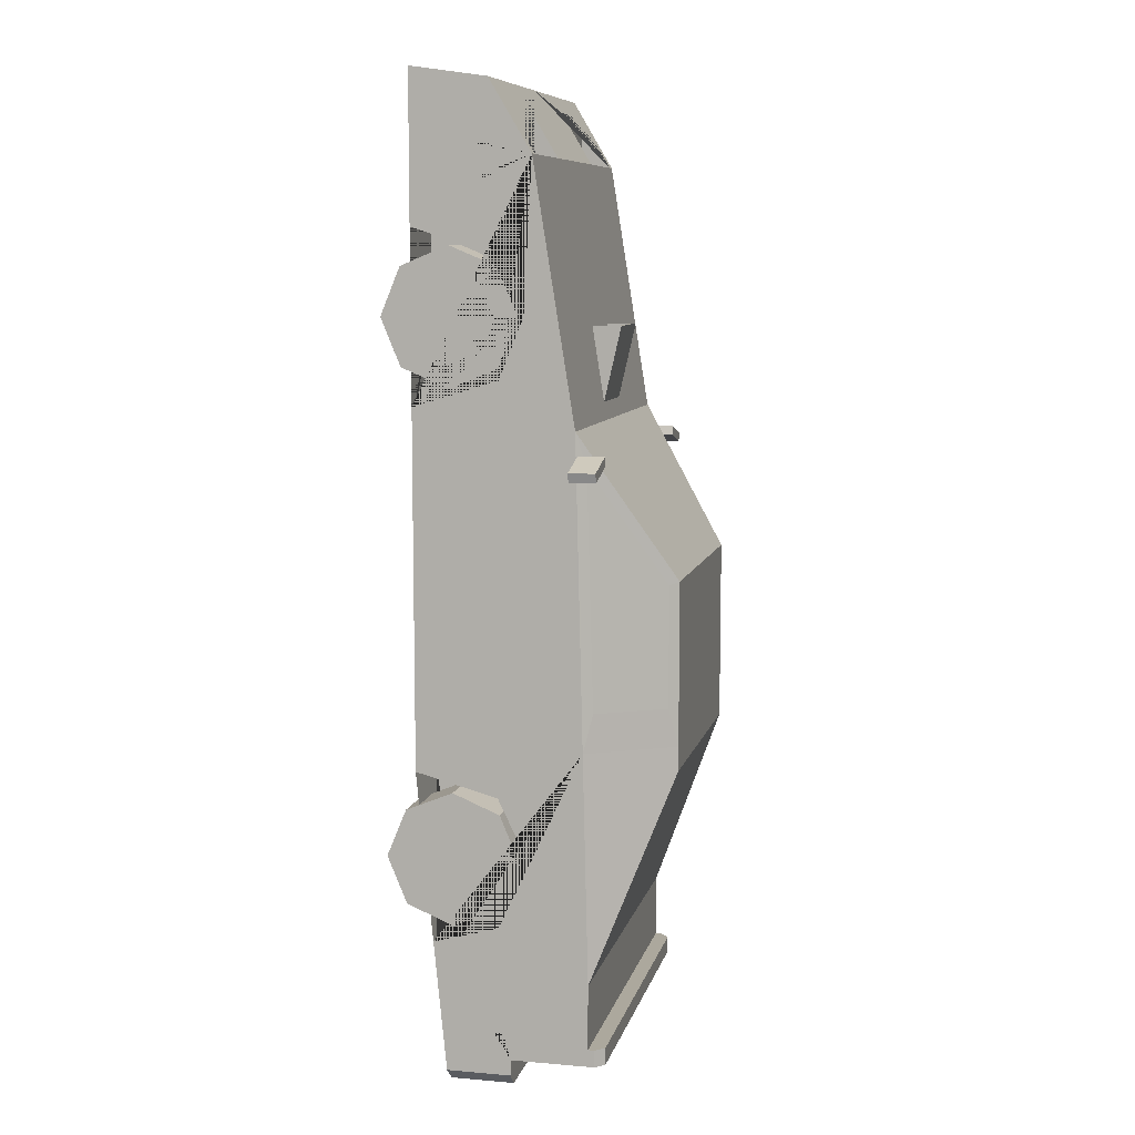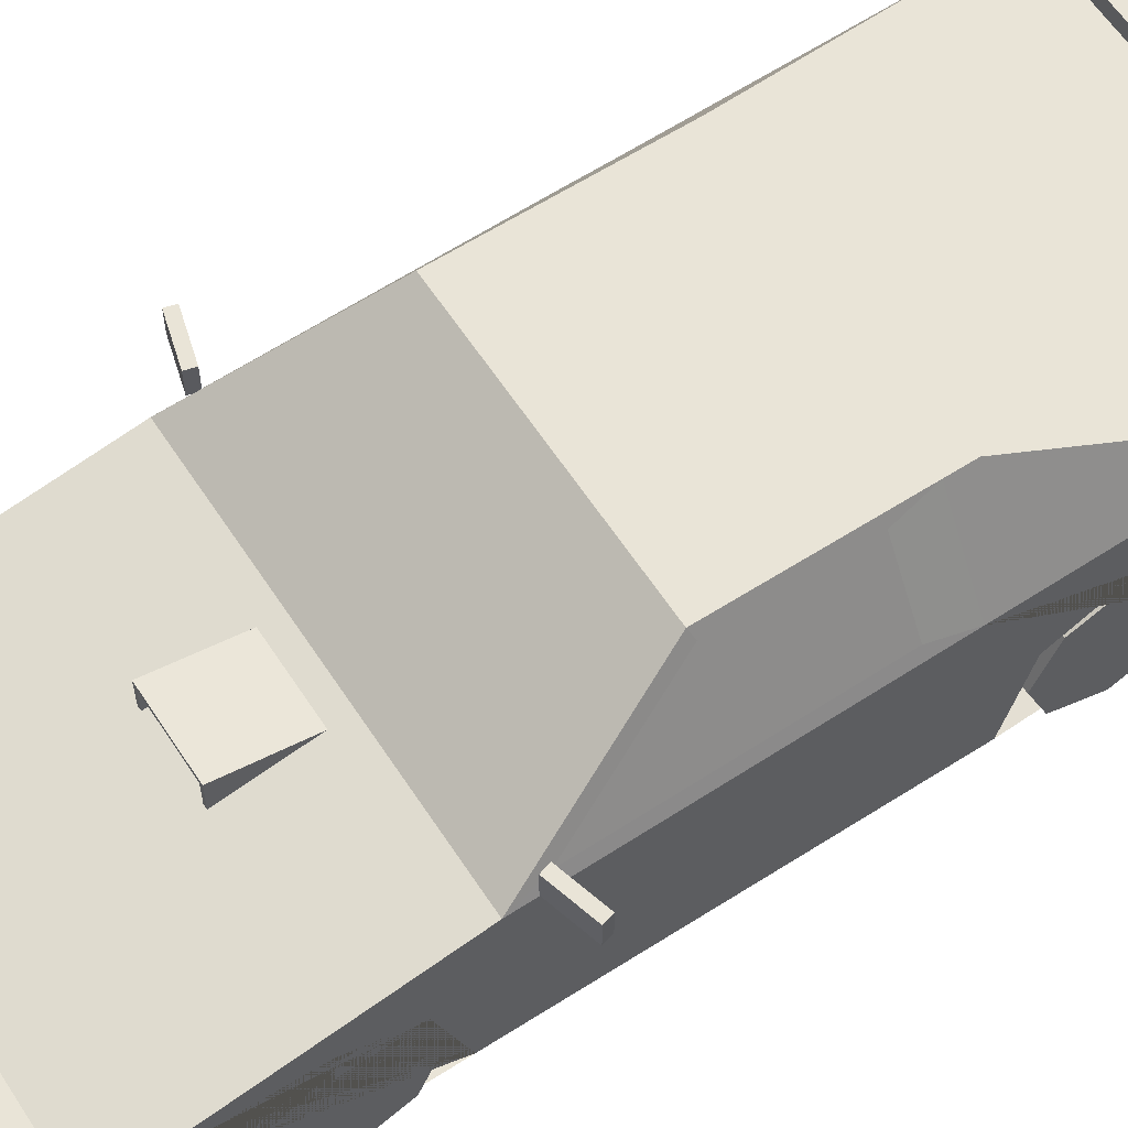
<metadata>
{"format":"obj","ext":"obj","renderer":"f3d","projection":"perspective","resolution":1024,"background":"white","views":[{"elev":8.6,"azim":102.9,"up":"+Z"},{"elev":61.1,"azim":56.9,"up":"+Y"}]}
</metadata>
<code>
v 0.308 0.3208 0.997
v 0.308 0.3893 0.8365
v 0.308 0.3208 0.6726
v 0.308 0.3134 -0.4506
v 0.308 0.4017 -0.6324
v 0.308 0.3134 -0.8141
v 0.5044 0.08363 1.481
v 0.5044 0.5633 -1.187
v 0.5044 0.1604 -1.187
v 0.489 0.5548 0.4472
v 0.5044 0.08363 0.5428
v 0.5044 0.08363 0.1356
v 0.3783 0.7559 0.126
v 0.5044 0.1379 -0.9575
v 0.4456 0.607 -0.8427
v 0.3395 0.771 -0.4116
v 0.5044 0.08363 -0.3885
v 0.5044 0.4128 1.255
v 0.5044 0.2965 1.451
v 0.4729 0.4128 1.255
v 0.2111 0.4128 1.255
v 0.2111 0.3255 1.402
v 0.4729 0.3255 1.402
v 0.4601 0.3999 1.215
v 0.224 0.3999 1.215
v 0.224 0.3384 1.215
v 0.4601 0.3384 1.215
v 0.5044 0.4017 -0.6324
v 0.5044 0.3134 -0.8141
v 0.5044 0.3134 -0.4506
v 0.308 0.1072 -0.6331
v 0.308 0.1291 -0.8653
v 0.5044 0.1291 -0.8653
v 0.308 0.08377 -0.39
v 0.5044 0.08377 -0.39
v 0.5044 0.3893 0.8365
v 0.5044 0.3208 0.6726
v 0.5044 0.3208 0.997
v 0.308 0.08363 0.8365
v 0.308 0.08363 0.5984
v 0.5044 0.08363 0.5984
v 0.308 0.08363 1.071
v 0.5044 0.08363 1.071
v 0.4729 0.4128 1.215
v 0.2111 0.4128 1.215
v 0.2111 0.3255 1.215
v 0.4729 0.3255 1.215
v 0.3338 0.3999 1.215
v 0.3338 0.3384 1.215
v 0.3556 0.3384 1.215
v 0.3556 0.3999 1.215
v 0.378 0.7558 -0.2091
v 0.4895 0.5728 -0.2091
v 0.5044 0.08363 -0.3156
v 0.3409 0.7658 0.1608
v 0.4647 0.5428 0.5176
v 0.3632 0.7816 -0.3156
v 0.5044 0.5478 -0.3156
v 0.3632 0.7816 0.1356
v 0.5044 0.527 0.5428
v 0.5044 0.3457 -1.187
v 0.4686 0.1679 -1.267
v 0.5044 0.1646 -1.232
v 0.5044 0.3457 -1.232
v 0.4686 0.3457 -1.267
v 0.5044 0.5633 -1.139
v 0.4796 0.6068 -1.187
v 0.5044 0.5819 -1.187
v 0.5044 0.5819 -1.139
v 0.4796 0.6068 -1.139
v 0.4646 0.5321 -1.187
v 0.4646 0.4032 -1.187
v 0.07784 0.2158 -1.267
v 0.07784 0.3045 -1.267
v 0.5044 0.5633 -0.9575
v 0.3632 0.7816 -0.3838
v 0.5044 0.2796 1.286
v 0.5044 0.2446 1.286
v 0.5044 0.2446 1.191
v 0.5044 0.2796 1.191
v 0.3001 0.1881 1.466
v 0.3001 0.1464 1.472
v 0.4057 0.1464 1.472
v 0.4057 0.1881 1.466
v 0.1465 0.2475 1.458
v 0.2405 0.1464 1.472
v 0.07798 0.2348 1.459
v 0.07798 0.1593 1.471
v 0.4646 0.5321 -1.17
v 0.4646 0.4032 -1.17
v 0.2822 0.5138 -1.17
v 0.3222 0.4907 -1.17
v 0.2422 0.4907 -1.17
v 0.2422 0.4445 -1.17
v 0.3222 0.4445 -1.17
v 0.2822 0.4214 -1.17
v 0.3877 0.5097 -1.17
v 0.4206 0.4907 -1.17
v 0.3806 0.5138 -1.17
v 0.3406 0.4907 -1.17
v 0.3591 0.5015 -1.17
v 0.3406 0.4445 -1.17
v 0.4206 0.4445 -1.17
v 0.3806 0.4214 -1.17
v 0.3788 0.4676 -1.17
v 0.2822 0.4676 -1.17
v 0.5044 0.3347 -1.009
v 0.5044 0.2993 -1.009
v 0.5044 0.2993 -1.111
v 0.5044 0.3347 -1.111
v -0.308 0.3208 0.997
v -0.308 0.3893 0.8365
v -0.308 0.3208 0.6726
v -0.308 0.3134 -0.4506
v -0.308 0.4017 -0.6324
v -0.308 0.3134 -0.8141
v -0.5044 0.08363 1.481
v -0.5044 0.5633 -1.187
v -0.5044 0.1604 -1.187
v -0.489 0.5548 0.4472
v -0.5044 0.08363 0.5428
v -0.5044 0.08363 0.1356
v -0.3783 0.7559 0.126
v -0.5044 0.1379 -0.9575
v -0.4456 0.607 -0.8427
v -0.3395 0.771 -0.4116
v -0.5044 0.08363 -0.3885
v 0 0.08363 1.481
v 0 0.5633 -1.187
v 0 0.1604 -1.187
v 0 0.527 0.5428
v 0 0.08363 0.5428
v 0 0.08363 0.1356
v 0 0.7816 0.1356
v 0 0.1379 -0.9575
v 0 0.5633 -0.9575
v 0 0.7816 -0.3838
v 0 0.08363 -0.3885
v -0.5044 0.4128 1.255
v -0.5044 0.2965 1.451
v 0 0.2965 1.451
v 0 0.4128 1.255
v -0.4729 0.4128 1.255
v -0.2111 0.4128 1.255
v -0.2111 0.3255 1.402
v -0.4729 0.3255 1.402
v -0.4601 0.3999 1.215
v -0.224 0.3999 1.215
v -0.224 0.3384 1.215
v -0.4601 0.3384 1.215
v -0.5044 0.4017 -0.6324
v -0.5044 0.3134 -0.8141
v -0.5044 0.3134 -0.4506
v -0.308 0.1072 -0.6331
v -0.308 0.1291 -0.8653
v -0.5044 0.1291 -0.8653
v -0.308 0.08377 -0.39
v -0.5044 0.08377 -0.39
v -0.5044 0.3893 0.8365
v -0.5044 0.3208 0.6726
v -0.5044 0.3208 0.997
v -0.308 0.08363 0.8365
v -0.308 0.08363 0.5984
v -0.5044 0.08363 0.5984
v -0.308 0.08363 1.071
v -0.5044 0.08363 1.071
v -0.4729 0.4128 1.215
v -0.2111 0.4128 1.215
v -0.2111 0.3255 1.215
v -0.4729 0.3255 1.215
v -0.3338 0.3999 1.215
v -0.3338 0.3384 1.215
v -0.3556 0.3384 1.215
v -0.3556 0.3999 1.215
v -0.378 0.7558 -0.2091
v -0.4895 0.5728 -0.2091
v -0.5044 0.08363 -0.3156
v -0.3409 0.7658 0.1608
v -0.4647 0.5428 0.5176
v -0.3632 0.7816 -0.3156
v -0.5044 0.5478 -0.3156
v -0.3632 0.7816 0.1356
v -0.5044 0.527 0.5428
v 0 0.7658 0.1608
v 0 0.5428 0.5176
v -0.5044 0.3457 -1.187
v 0 0.3457 -1.187
v 0 0.1679 -1.267
v 0 0.3457 -1.267
v -0.4686 0.1679 -1.267
v -0.5044 0.1646 -1.232
v -0.5044 0.3457 -1.232
v -0.4686 0.3457 -1.267
v -0.5044 0.5633 -1.139
v 0 0.5633 -1.139
v 0 0.6068 -1.187
v 0 0.6068 -1.139
v -0.4796 0.6068 -1.187
v -0.5044 0.5819 -1.187
v -0.5044 0.5819 -1.139
v -0.4796 0.6068 -1.139
v 0 0.4032 -1.187
v 0 0.5321 -1.187
v -0.4646 0.5321 -1.187
v -0.4646 0.4032 -1.187
v 0 0.5819 -1.139
v -0.07784 0.2158 -1.267
v -0.07784 0.3045 -1.267
v 0 0.3045 -1.267
v 0 0.2158 -1.267
v -0.5044 0.5633 -0.9575
v -0.3632 0.7816 -0.3838
v 0 0.607 -0.8427
v 0 0.771 -0.4116
v -0.5044 0.2796 1.286
v -0.5044 0.2446 1.286
v -0.5044 0.2446 1.191
v -0.5044 0.2796 1.191
v -0.3001 0.1881 1.466
v -0.3001 0.1464 1.472
v -0.4057 0.1464 1.472
v -0.4057 0.1881 1.466
v 0 0.2475 1.458
v 0 0.1464 1.472
v -0.1465 0.2475 1.458
v -0.2405 0.1464 1.472
v 0 0.2348 1.459
v 0 0.1593 1.471
v -0.07798 0.2348 1.459
v -0.07798 0.1593 1.471
v 0 0.4032 -1.17
v 0 0.5321 -1.17
v -0.4646 0.5321 -1.17
v -0.4646 0.4032 -1.17
v -0.2822 0.5138 -1.17
v -0.3222 0.4907 -1.17
v -0.2422 0.4907 -1.17
v -0.2422 0.4445 -1.17
v -0.3222 0.4445 -1.17
v -0.2822 0.4214 -1.17
v -0.3877 0.5097 -1.17
v -0.4206 0.4907 -1.17
v -0.3806 0.5138 -1.17
v -0.3406 0.4907 -1.17
v -0.3591 0.5015 -1.17
v -0.3406 0.4445 -1.17
v -0.4206 0.4445 -1.17
v -0.3806 0.4214 -1.17
v -0.3788 0.4676 -1.17
v -0.2822 0.4676 -1.17
v -0.5044 0.3347 -1.009
v -0.5044 0.2993 -1.009
v -0.5044 0.2993 -1.111
v -0.5044 0.3347 -1.111
v 0.5047 0.5333 0.4788
v 0.5047 0.6061 0.4788
v 0.4976 0.5333 0.4532
v 0.4976 0.6061 0.4532
v 0.6204 0.5333 0.4464
v 0.6204 0.6061 0.4464
v 0.6132 0.5333 0.4209
v 0.6132 0.6061 0.4209
v -0.5047 0.5333 0.4788
v -0.5047 0.6061 0.4788
v -0.4976 0.5333 0.4532
v -0.4976 0.6061 0.4532
v -0.6204 0.5333 0.4464
v -0.6204 0.6061 0.4464
v -0.6132 0.5333 0.4209
v -0.6132 0.6061 0.4209
v -0.0592 0.5223 0.791
v -0.0592 0.5539 0.791
v -0.03182 0.5381 0.791
v -0.03182 0.5065 0.791
v -0.0592 0.4906 0.791
v -0.08658 0.5065 0.791
v -0.08658 0.5381 0.791
v 0.000239 0.5223 0.791
v 0.000239 0.5539 0.791
v 0.02762 0.5381 0.791
v 0.02762 0.5065 0.791
v 0.000239 0.4906 0.791
v -0.02714 0.5065 0.791
v -0.02714 0.5381 0.791
v 0.05908 0.5223 0.791
v 0.05908 0.5539 0.791
v 0.08645 0.5381 0.791
v 0.08645 0.5065 0.791
v 0.05908 0.4906 0.791
v 0.0317 0.5065 0.791
v 0.0317 0.5381 0.791
v -0.1028 0.4771 0.8033
v -0.09132 0.5559 0.8033
v -0.1028 0.5107 0.5918
v -0.1028 0.5187 0.5918
v 0.1028 0.4771 0.8033
v 0.09132 0.5559 0.8033
v 0.1028 0.5107 0.5918
v 0.1028 0.5187 0.5918
v -0.1028 0.5674 0.8033
v -0.09132 0.4839 0.8033
v 0.1028 0.5674 0.8033
v 0.09132 0.4839 0.8033
v -0.09132 0.4872 0.7843
v 0.09132 0.4872 0.7843
v -0.09132 0.5559 0.7843
v 0.09132 0.5559 0.7843
v 0.08645 0.5381 0.7843
v 0.05908 0.5539 0.7843
v 0.0317 0.5381 0.7843
v 0.08645 0.5065 0.7843
v 0.0317 0.534 0.7843
v 0.0317 0.5065 0.7843
v 0.05908 0.4906 0.7843
v 0.02762 0.5381 0.7843
v 0.000239 0.5539 0.7843
v -0.02714 0.5381 0.7843
v -0.01868 0.543 0.7843
v 0.02762 0.5065 0.7843
v -0.02714 0.5065 0.7843
v 0.02762 0.5347 0.7843
v 0.000239 0.4906 0.7843
v -0.03182 0.5381 0.7843
v -0.0592 0.5539 0.7843
v -0.04997 0.5485 0.7843
v -0.08658 0.5381 0.7843
v -0.06406 0.5511 0.7843
v -0.03182 0.5065 0.7843
v -0.08658 0.5065 0.7843
v -0.0592 0.4906 0.7843
f 1 2 36 38
f 2 3 37 36
f 3 40 41 37
f 4 5 28 30
f 5 6 29 28
f 6 32 33 29
f 75 14 108 107 110 61 8 66
f 7 19 84 83 82 128
f 12 54 58 60 11
f 16 15 213 214
f 8 61 187 202 72 71 203 129
f 18 19 78 77 80 79 43 38 36 37 41 11 60
f 12 11 132 133
f 17 54 12 133 138
f 56 55 184 185
f 75 66 195 136
f 59 57 76 137 134
f 14 33 32 31 34 35 17 138 135
f 9 14 135 130
f 10 53 52 13
f 141 19 18 20 23 22 21 142
f 18 60 131 142 21 20
f 25 26 49 48
f 23 20 44 47
f 21 22 46 45
f 22 23 47 46
f 20 21 45 44
f 31 4 34
f 31 5 4
f 31 6 5
f 34 4 30 35
f 32 6 31
f 39 1 42
f 39 2 1
f 39 3 2
f 42 1 38 43
f 40 3 39
f 11 41 40 39 42 43 7 128 132
f 25 48 51 24 44 45
f 26 25 45 46
f 27 50 49 26 46 47
f 24 27 47 44
f 48 49 50 51
f 51 50 27 24
f 58 54 17 35 30 28 29 33 14 75
f 57 58 75 76
f 10 13 59 60
f 13 52 57 59
f 53 10 60 58
f 52 53 58 57
f 55 56 60 59
f 56 185 131 60
f 184 55 59 134
f 61 9 63 64
f 187 61 64 65 189
f 189 65 62 188 210 73 74 209
f 62 65 64 63
f 9 130 188 62 63
f 66 8 68 69
f 195 66 69 206
f 197 70 67 196
f 67 70 69 68
f 8 129 196 67 68
f 206 69 70 197
f 71 72 90 89
f 203 71 89 232
f 72 202 231 90
f 209 74 73 210
f 15 16 76 75
f 16 214 137 76
f 213 15 75 136
f 43 79 78 19 7
f 79 80 77 78
f 128 82 81 84 19 141 223 85 86 224
f 81 82 83 84
f 224 86 85 223 227 87 88 228
f 228 88 87 227
f 232 89 97 99 101 92 91 93
f 94 96 95 92 101 100 102 104 103 98 97 89 90 231 232 93
f 98 103 105
f 103 104 105
f 91 92 106
f 104 102 105
f 97 98 105
f 93 91 106
f 99 97 105
f 94 93 106
f 100 101 105
f 92 95 106
f 101 99 105
f 95 96 106
f 102 100 105
f 96 94 106
f 61 110 109 108 14 9
f 109 110 107 108
f 111 161 159 112
f 112 159 160 113
f 113 160 164 163
f 114 153 151 115
f 115 151 152 116
f 116 152 156 155
f 211 194 118 186 254 251 252 124
f 117 128 220 221 222 140
f 122 121 183 181 177
f 126 214 213 125
f 118 129 203 204 205 202 187 186
f 139 183 121 164 160 159 161 166 217 218 215 216 140
f 122 133 132 121
f 127 138 133 122 177
f 179 185 184 178
f 211 136 195 194
f 182 134 137 212 180
f 124 135 138 127 158 157 154 155 156
f 119 130 135 124
f 120 123 175 176
f 141 142 144 145 146 143 139 140
f 139 143 144 142 131 183
f 148 171 172 149
f 146 170 167 143
f 144 168 169 145
f 145 169 170 146
f 143 167 168 144
f 154 157 114
f 154 114 115
f 154 115 116
f 157 158 153 114
f 155 154 116
f 162 165 111
f 162 111 112
f 162 112 113
f 165 166 161 111
f 163 162 113
f 121 132 128 117 166 165 162 163 164
f 148 168 167 147 174 171
f 149 169 168 148
f 150 170 169 149 172 173
f 147 167 170 150
f 171 174 173 172
f 174 147 150 173
f 181 211 124 156 152 151 153 158 127 177
f 180 212 211 181
f 120 183 182 123
f 123 182 180 175
f 176 181 183 120
f 175 180 181 176
f 178 182 183 179
f 179 183 131 185
f 184 134 182 178
f 186 192 191 119
f 187 189 193 192 186
f 189 209 208 207 210 188 190 193
f 190 191 192 193
f 119 191 190 188 130
f 194 200 199 118
f 195 206 200 194
f 197 196 198 201
f 198 199 200 201
f 118 199 198 196 129
f 206 197 201 200
f 204 233 234 205
f 203 232 233 204
f 205 234 231 202
f 209 210 207 208
f 125 211 212 126
f 126 212 137 214
f 213 136 211 125
f 166 117 140 216 217
f 217 216 215 218
f 128 224 226 225 223 141 140 222 219 220
f 219 222 221 220
f 224 228 230 229 227 223 225 226
f 228 227 229 230
f 232 237 235 236 245 243 241 233
f 238 237 232 231 234 233 241 242 247 248 246 244 245 236 239 240
f 242 249 247
f 247 249 248
f 235 250 236
f 248 249 246
f 241 249 242
f 237 250 235
f 243 249 241
f 238 250 237
f 244 249 245
f 236 250 239
f 245 249 243
f 239 250 240
f 246 249 244
f 240 250 238
f 186 119 124 252 253 254
f 253 252 251 254
f 255 256 258 257
f 257 258 262 261
f 261 262 260 259
f 259 260 256 255
f 257 261 259 255
f 262 258 256 260
f 263 265 266 264
f 265 269 270 266
f 269 267 268 270
f 267 263 264 268
f 265 263 267 269
f 270 268 264 266
f 271 273 272
f 272 273 323 325 324
f 271 274 273
f 273 274 328 323
f 271 275 274
f 274 275 330 328
f 271 276 275
f 275 276 329 330
f 271 277 276
f 276 277 326 329
f 271 272 277
f 277 272 324 327 326
f 278 280 279
f 279 280 315 316
f 278 281 280
f 280 281 319 321 315
f 278 282 281
f 281 282 322 319
f 278 283 282
f 282 283 320 322
f 278 284 283
f 283 284 317 320
f 278 279 284
f 284 279 316 318 317
f 285 287 286
f 286 287 308 309
f 285 288 287
f 287 288 311 308
f 285 289 288
f 288 289 314 311
f 285 290 289
f 289 290 313 314
f 285 291 290
f 290 291 310 312 313
f 285 286 291
f 291 286 309 310
f 292 300 295 294
f 294 295 299 298
f 298 299 302 296
f 297 293 306 307
f 299 295 300 302
f 301 293 300 292
f 297 303 296 302
f 303 301 292 296
f 293 297 302 300
f 305 307 308 311 314 313 312 321 319 322 320 317 318 325 323 328 330 329 326 327 306 304
f 303 297 307 305
f 293 301 304 306
f 301 303 305 304
f 306 327 324 325 318 316 315 321 312 310 309 308 307
v 0.3768 0.187 0.8365
v 0.5044 0.187 0.8365
v 0.3768 0.187 0.6497
v 0.5044 0.187 0.6497
v 0.3768 0.05485 0.7044
v 0.5044 0.05485 0.7044
v 0.3768 0.000111 0.8365
v 0.5044 0.000112 0.8365
v 0.3768 0.05485 0.9687
v 0.5044 0.05485 0.9687
v 0.3768 0.187 1.023
v 0.5044 0.187 1.023
v 0.3768 0.3191 0.9687
v 0.5044 0.3191 0.9687
v 0.3768 0.3739 0.8365
v 0.5044 0.3739 0.8365
v 0.3768 0.3191 0.7044
v 0.5044 0.3191 0.7044
v 0.5044 0.09944 0.749
v 0.5044 0.187 0.7127
v 0.5044 0.06317 0.8365
v 0.5044 0.09944 0.9241
v 0.5044 0.187 0.9603
v 0.5044 0.2745 0.9241
v 0.5044 0.3108 0.8365
v 0.5044 0.2745 0.749
f 331 333 335
f 332 349 350
f 333 334 336 335
f 331 335 337
f 332 351 349
f 335 336 338 337
f 331 337 339
f 332 352 351
f 337 338 340 339
f 331 339 341
f 332 353 352
f 339 340 342 341
f 331 341 343
f 332 354 353
f 341 342 344 343
f 331 343 345
f 332 355 354
f 343 344 346 345
f 331 345 347
f 332 356 355
f 345 346 348 347
f 331 347 333
f 332 350 356
f 347 348 334 333
f 350 349 336 334
f 349 351 338 336
f 351 352 340 338
f 352 353 342 340
f 353 354 344 342
f 354 355 346 344
f 355 356 348 346
f 356 350 334 348
v -0.3768 0.187 0.8365
v -0.5044 0.187 0.8365
v -0.3768 0.187 0.6497
v -0.5044 0.187 0.6497
v -0.3768 0.05485 0.7044
v -0.5044 0.05485 0.7044
v -0.3768 0.000111 0.8365
v -0.5044 0.000111 0.8365
v -0.3768 0.05485 0.9687
v -0.5044 0.05485 0.9687
v -0.3768 0.187 1.023
v -0.5044 0.187 1.023
v -0.3768 0.3191 0.9687
v -0.5044 0.3191 0.9687
v -0.3768 0.3739 0.8365
v -0.5044 0.3739 0.8365
v -0.3768 0.3191 0.7044
v -0.5044 0.3191 0.7044
v -0.5044 0.09944 0.749
v -0.5044 0.187 0.7127
v -0.5044 0.06317 0.8365
v -0.5044 0.09944 0.9241
v -0.5044 0.187 0.9603
v -0.5044 0.2745 0.9241
v -0.5044 0.3108 0.8365
v -0.5044 0.2745 0.749
f 357 361 359
f 358 376 375
f 359 361 362 360
f 357 363 361
f 358 375 377
f 361 363 364 362
f 357 365 363
f 358 377 378
f 363 365 366 364
f 357 367 365
f 358 378 379
f 365 367 368 366
f 357 369 367
f 358 379 380
f 367 369 370 368
f 357 371 369
f 358 380 381
f 369 371 372 370
f 357 373 371
f 358 381 382
f 371 373 374 372
f 357 359 373
f 358 382 376
f 373 359 360 374
f 376 360 362 375
f 375 362 364 377
f 377 364 366 378
f 378 366 368 379
f 379 368 370 380
f 380 370 372 381
f 381 372 374 382
f 382 374 360 376
v 0.3768 0.187 -0.63
v 0.5044 0.187 -0.63
v 0.3768 0.187 -0.8169
v 0.5044 0.187 -0.8169
v 0.3768 0.05485 -0.7622
v 0.5044 0.05485 -0.7622
v 0.3768 0.000111 -0.63
v 0.5044 0.000112 -0.63
v 0.3768 0.05485 -0.4979
v 0.5044 0.05485 -0.4979
v 0.3768 0.187 -0.4432
v 0.5044 0.187 -0.4432
v 0.3768 0.3191 -0.4979
v 0.5044 0.3191 -0.4979
v 0.3768 0.3739 -0.63
v 0.5044 0.3739 -0.63
v 0.3768 0.3191 -0.7622
v 0.5044 0.3191 -0.7622
v 0.5044 0.09944 -0.7176
v 0.5044 0.187 -0.7539
v 0.5044 0.06317 -0.63
v 0.5044 0.09944 -0.5425
v 0.5044 0.187 -0.5062
v 0.5044 0.2745 -0.5425
v 0.5044 0.3108 -0.63
v 0.5044 0.2745 -0.7176
f 383 385 387
f 384 401 402
f 385 386 388 387
f 383 387 389
f 384 403 401
f 387 388 390 389
f 383 389 391
f 384 404 403
f 389 390 392 391
f 383 391 393
f 384 405 404
f 391 392 394 393
f 383 393 395
f 384 406 405
f 393 394 396 395
f 383 395 397
f 384 407 406
f 395 396 398 397
f 383 397 399
f 384 408 407
f 397 398 400 399
f 383 399 385
f 384 402 408
f 399 400 386 385
f 402 401 388 386
f 401 403 390 388
f 403 404 392 390
f 404 405 394 392
f 405 406 396 394
f 406 407 398 396
f 407 408 400 398
f 408 402 386 400
v -0.3768 0.187 -0.63
v -0.5044 0.187 -0.63
v -0.3768 0.187 -0.8169
v -0.5044 0.187 -0.8169
v -0.3768 0.05485 -0.7622
v -0.5044 0.05485 -0.7622
v -0.3768 0.000111 -0.63
v -0.5044 0.000111 -0.63
v -0.3768 0.05485 -0.4979
v -0.5044 0.05485 -0.4979
v -0.3768 0.187 -0.4432
v -0.5044 0.187 -0.4432
v -0.3768 0.3191 -0.4979
v -0.5044 0.3191 -0.4979
v -0.3768 0.3739 -0.63
v -0.5044 0.3739 -0.63
v -0.3768 0.3191 -0.7622
v -0.5044 0.3191 -0.7622
v -0.5044 0.09944 -0.7176
v -0.5044 0.187 -0.7539
v -0.5044 0.06317 -0.63
v -0.5044 0.09944 -0.5425
v -0.5044 0.187 -0.5062
v -0.5044 0.2745 -0.5425
v -0.5044 0.3108 -0.63
v -0.5044 0.2745 -0.7176
f 409 413 411
f 410 428 427
f 411 413 414 412
f 409 415 413
f 410 427 429
f 413 415 416 414
f 409 417 415
f 410 429 430
f 415 417 418 416
f 409 419 417
f 410 430 431
f 417 419 420 418
f 409 421 419
f 410 431 432
f 419 421 422 420
f 409 423 421
f 410 432 433
f 421 423 424 422
f 409 425 423
f 410 433 434
f 423 425 426 424
f 409 411 425
f 410 434 428
f 425 411 412 426
f 428 412 414 427
f 427 414 416 429
f 429 416 418 430
f 430 418 420 431
f 431 420 422 432
f 432 422 424 433
f 433 424 426 434
f 434 426 412 428

</code>
